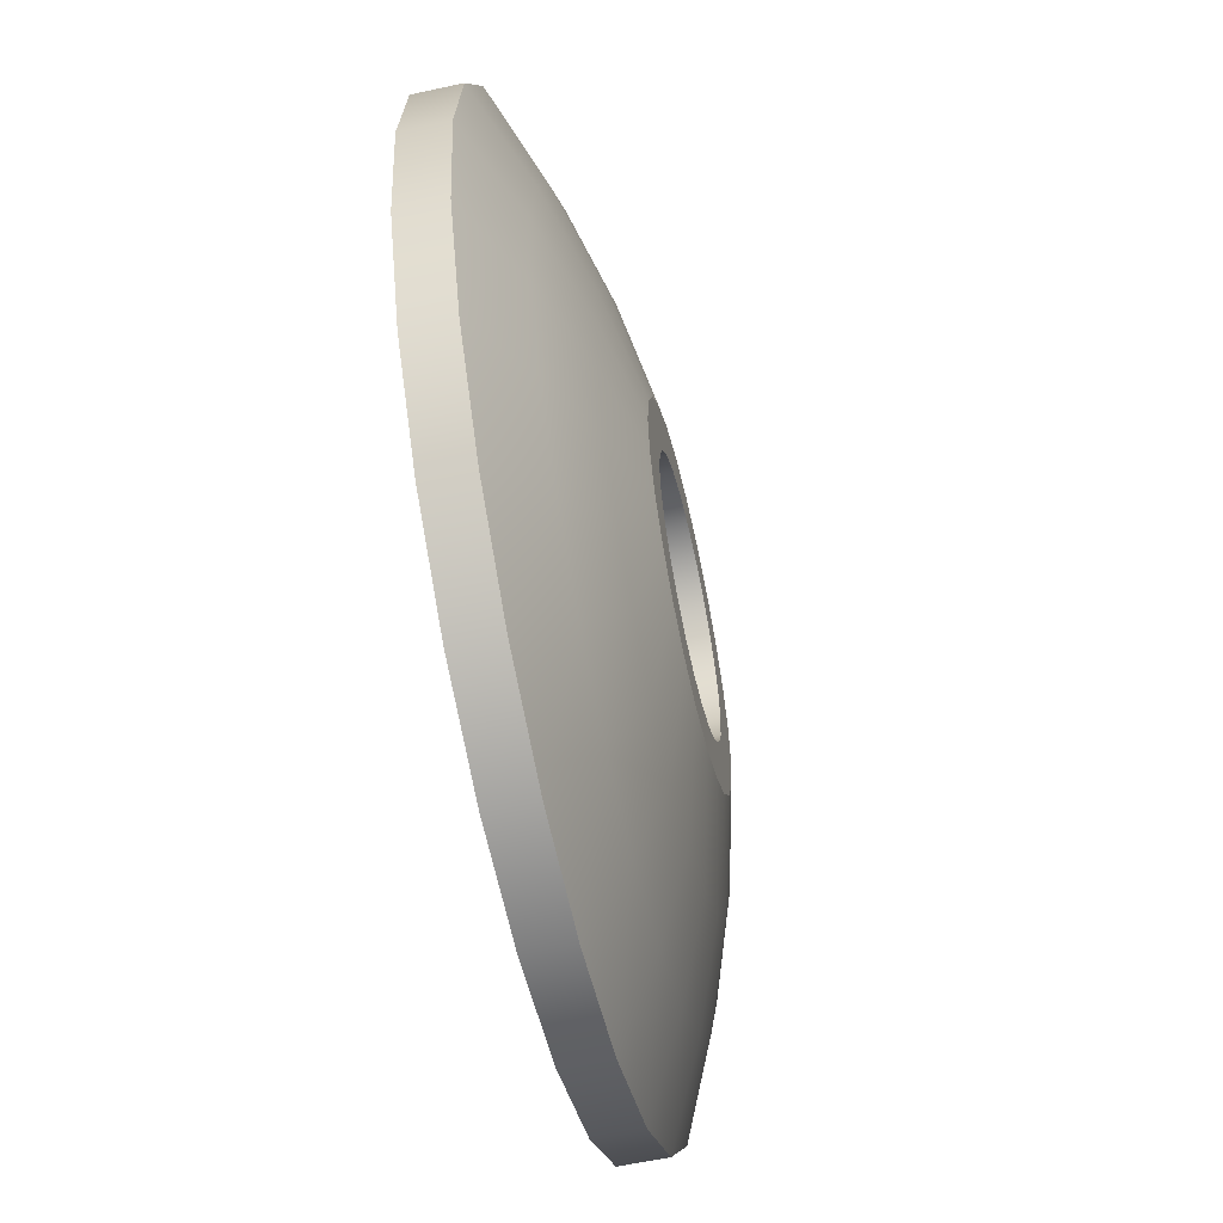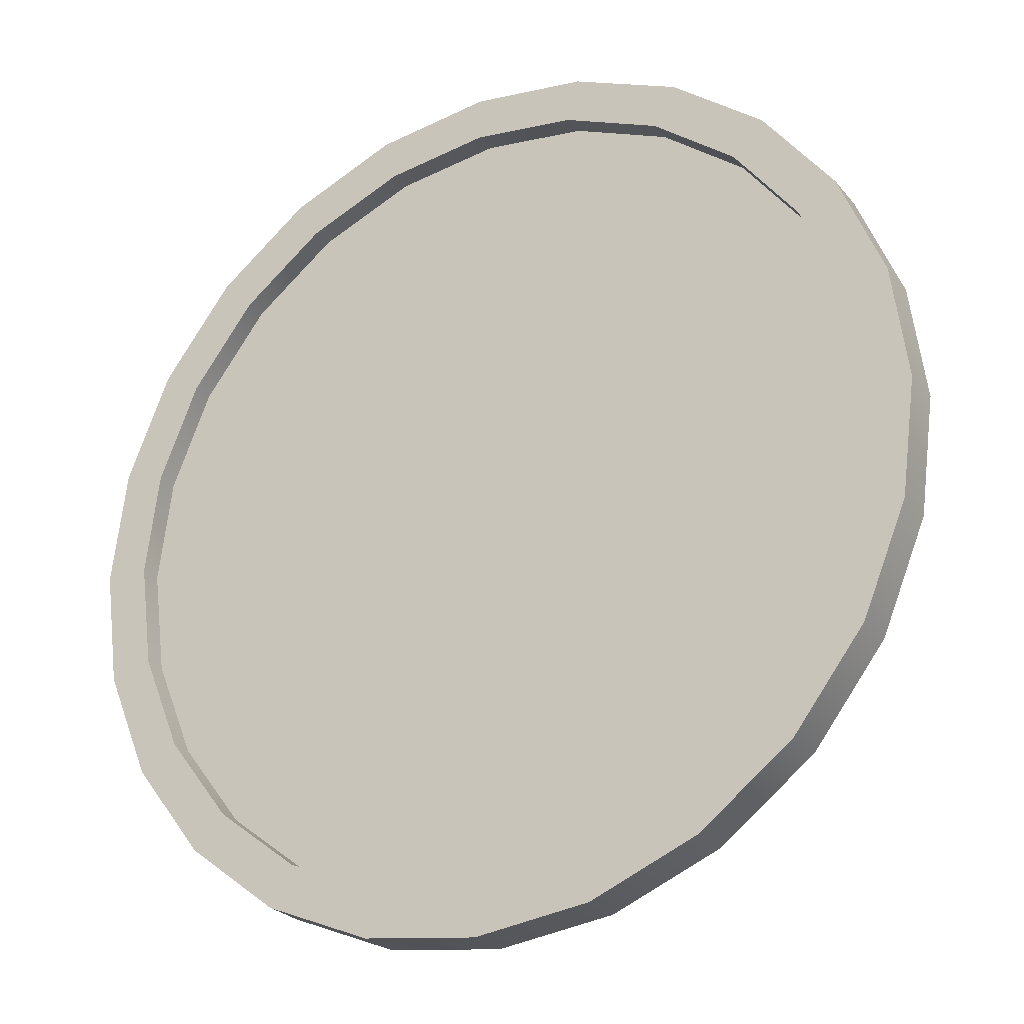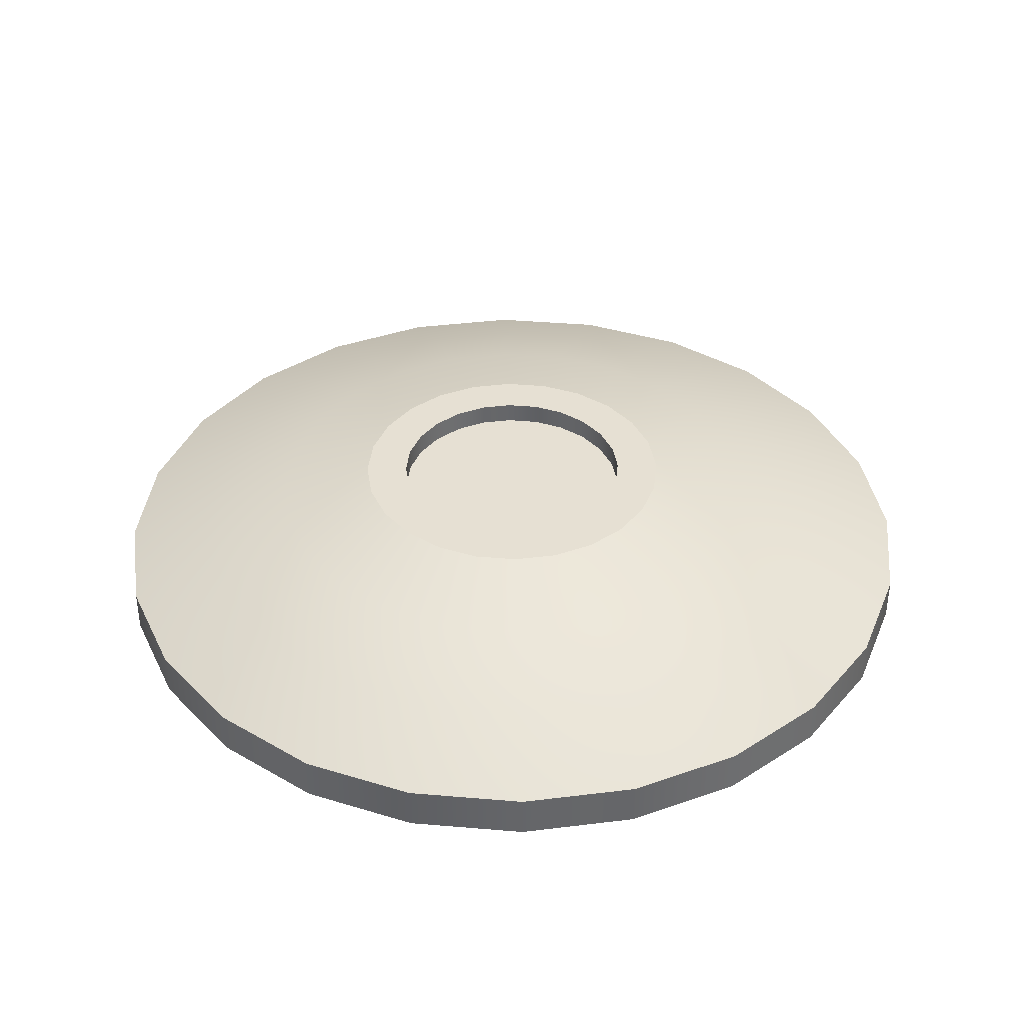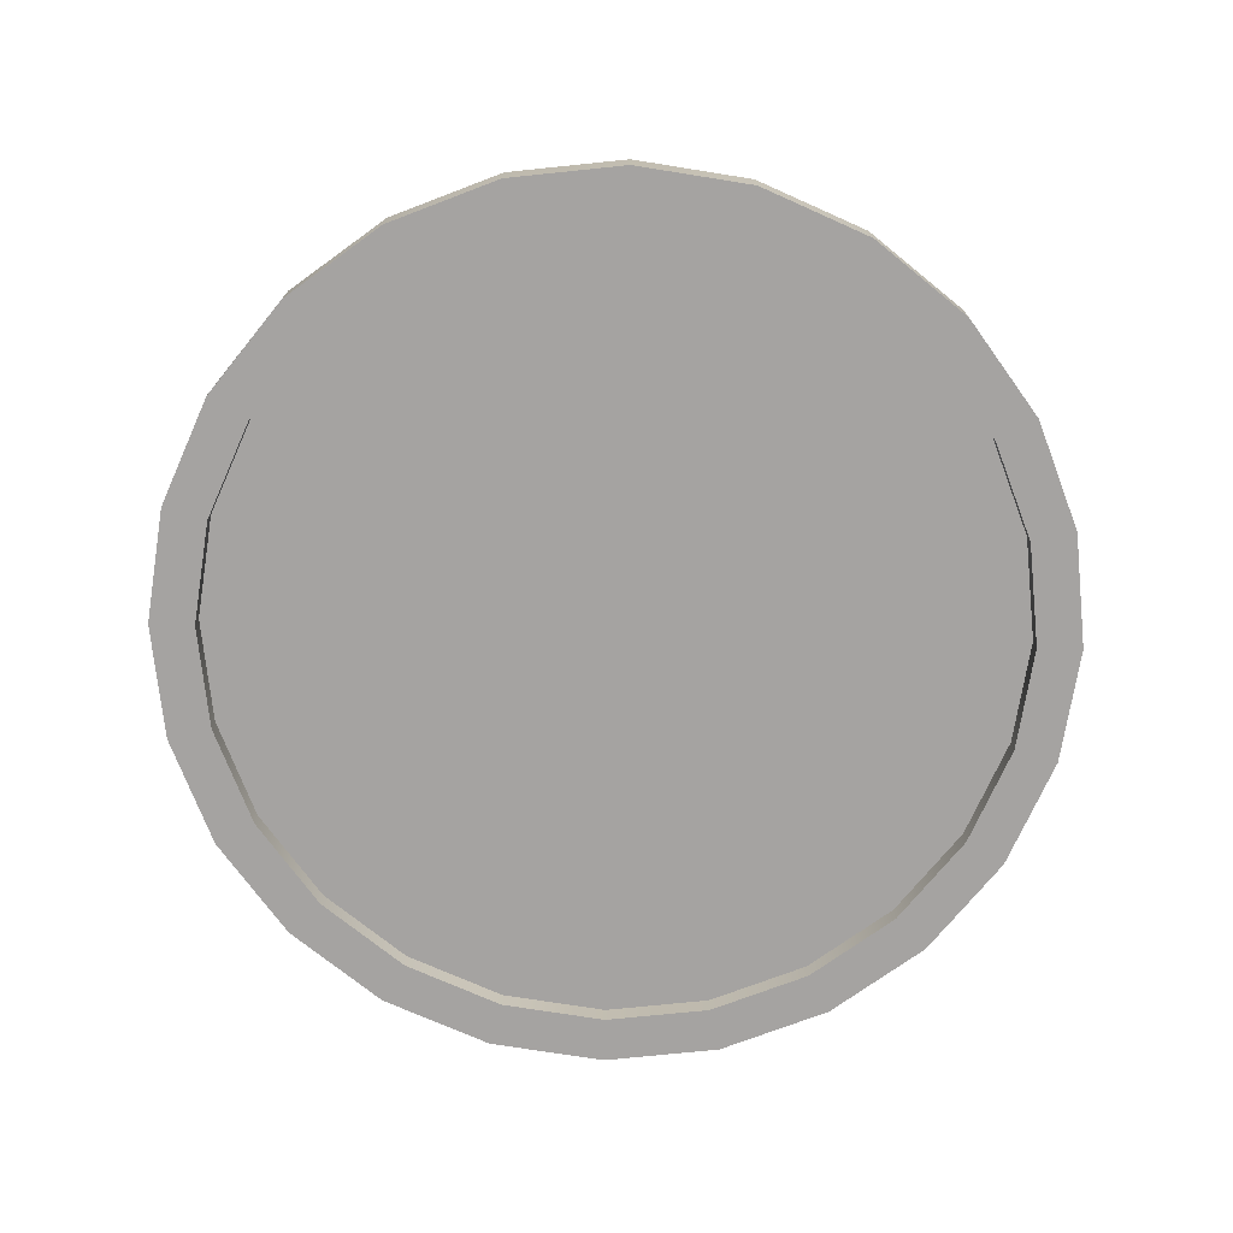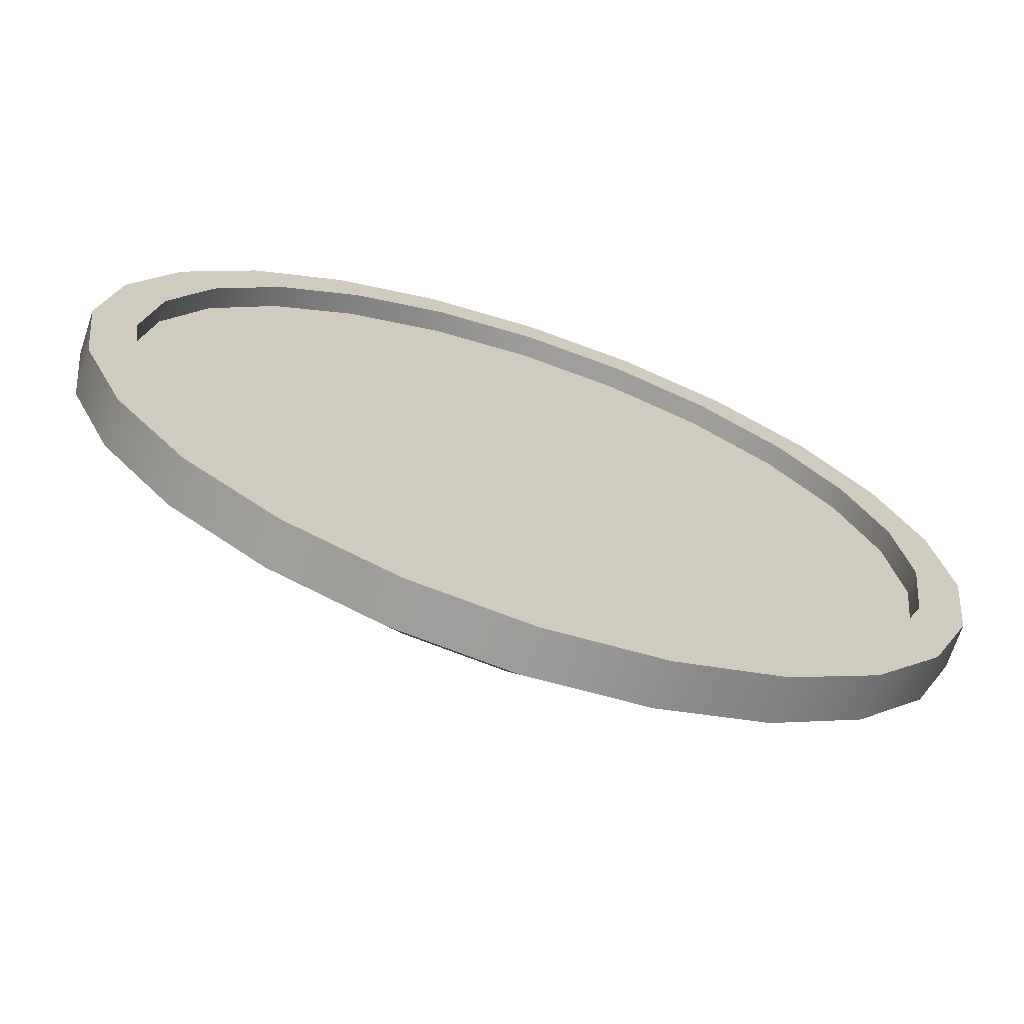
<metadata>
{"format":"obj","ext":"obj","renderer":"f3d","projection":"perspective","resolution":1024,"background":"white","views":[{"elev":-59.1,"azim":102.6,"up":"+Z"},{"elev":-25.5,"azim":29.8,"up":"+Z"},{"elev":38.5,"azim":-106.4,"up":"+Y"},{"elev":-73.1,"azim":-31.6,"up":"+Y"},{"elev":-70.0,"azim":-18.5,"up":"+Z"}]}
</metadata>
<code>
o tucana_adapter_s2_s0p5_2
v 1.25 -0.0625 8.384e-18
v 1.207 -0.0625 0.3235
v 1.083 -0.0625 0.625
v 0.8839 -0.0625 0.8839
v 0.625 -0.0625 1.083
v 0.3235 -0.0625 1.207
v 1.714e-16 -0.0625 1.25
v -0.3235 -0.0625 1.207
v -0.625 -0.0625 1.083
v -0.8839 -0.0625 0.8839
v -1.083 -0.0625 0.625
v -1.207 -0.0625 0.3235
v -1.25 -0.0625 1.615e-16
v -1.207 -0.0625 -0.3235
v -1.083 -0.0625 -0.625
v -0.8839 -0.0625 -0.8839
v -0.625 -0.0625 -1.083
v -0.3235 -0.0625 -1.207
v -1.348e-16 -0.0625 -1.25
v 0.3235 -0.0625 -1.207
v 0.625 -0.0625 -1.083
v 0.8839 -0.0625 -0.8839
v 1.083 -0.0625 -0.625
v 1.207 -0.0625 -0.3235
v 1.25 -0.1875 8.384e-18
v 1.207 -0.1875 0.3235
v 1.083 -0.1875 0.625
v 0.8839 -0.1875 0.8839
v 0.625 -0.1875 1.083
v 0.3235 -0.1875 1.207
v 1.714e-16 -0.1875 1.25
v -0.3235 -0.1875 1.207
v -0.625 -0.1875 1.083
v -0.8839 -0.1875 0.8839
v -1.083 -0.1875 0.625
v -1.207 -0.1875 0.3235
v -1.25 -0.1875 1.615e-16
v -1.207 -0.1875 -0.3235
v -1.083 -0.1875 -0.625
v -0.8839 -0.1875 -0.8839
v -0.625 -0.1875 -1.083
v -0.3235 -0.1875 -1.207
v -1.348e-16 -0.1875 -1.25
v 0.3235 -0.1875 -1.207
v 0.625 -0.1875 -1.083
v 0.8839 -0.1875 -0.8839
v 1.083 -0.1875 -0.625
v 1.207 -0.1875 -0.3235
v 0.4528 0.1875 0.1213
v 0.4688 0.1875 4.636e-18
v 0.4528 0.1875 -0.1213
v 0.4059 0.1875 -0.2344
v 0.3315 0.1875 -0.3315
v 0.2344 0.1875 -0.4059
v 0.1213 0.1875 -0.4528
v -7.171e-17 0.1875 -0.4688
v -0.1213 0.1875 -0.4528
v -0.2344 0.1875 -0.4059
v -0.3315 0.1875 -0.3315
v -0.4059 0.1875 -0.2344
v -0.4528 0.1875 -0.1213
v -0.4688 0.1875 6.204e-17
v -0.4528 0.1875 0.1213
v -0.4059 0.1875 0.2344
v -0.3315 0.1875 0.3315
v -0.2344 0.1875 0.4059
v -0.1213 0.1875 0.4528
v 4.31e-17 0.1875 0.4688
v 0.1213 0.1875 0.4528
v 0.2344 0.1875 0.4059
v 0.3315 0.1875 0.3315
v 0.4059 0.1875 0.2344
v 0.9632 0.04462 0.2581
v 0.8636 0.04462 0.4986
v 0.7051 0.04462 0.7051
v 0.4986 0.04462 0.8636
v 0.2581 0.04462 0.9632
v 1.311e-16 0.04462 0.9972
v -0.2581 0.04462 0.9632
v -0.4986 0.04462 0.8636
v -0.7051 0.04462 0.7051
v -0.8636 0.04462 0.4986
v -0.9632 0.04462 0.2581
v -0.9972 0.04462 1.342e-16
v -0.9632 0.04462 -0.2581
v -0.8636 0.04462 -0.4986
v -0.7051 0.04462 -0.7051
v -0.4986 0.04462 -0.8636
v -0.2581 0.04462 -0.9632
v -1.182e-16 0.04462 -0.9972
v 0.2581 0.04462 -0.9632
v 0.4986 0.04462 -0.8636
v 0.7051 0.04462 -0.7051
v 0.8636 0.04462 -0.4986
v 0.9632 0.04462 -0.2581
v 0.9972 0.04462 6.441e-18
v 0.7368 0.128 6.059e-18
v 0.7117 0.128 -0.1907
v 0.6381 0.128 -0.3684
v 0.521 0.128 -0.521
v 0.3684 0.128 -0.6381
v 0.1907 0.128 -0.7117
v -9.725e-17 0.128 -0.7368
v -0.1907 0.128 -0.7117
v -0.3684 0.128 -0.6381
v -0.521 0.128 -0.521
v -0.6381 0.128 -0.3684
v -0.7117 0.128 -0.1907
v -0.7368 0.128 1.027e-16
v -0.7117 0.128 0.1907
v -0.6381 0.128 0.3684
v -0.521 0.128 0.521
v -0.3684 0.128 0.6381
v -0.1907 0.128 0.7117
v 8.855e-17 0.128 0.7368
v 0.1907 0.128 0.7117
v 0.3684 0.128 0.6381
v 0.521 0.128 0.521
v 0.6381 0.128 0.3684
v 0.7117 0.128 0.1907
v 0.4688 0.1875 -1.782e-17
v 0.4528 0.1875 0.1213
v 0.4059 0.1875 0.2344
v 0.3315 0.1875 0.3315
v 0.2344 0.1875 0.4059
v 0.1213 0.1875 0.4528
v -4.502e-17 0.1875 0.4688
v -0.1213 0.1875 0.4528
v -0.2344 0.1875 0.4059
v -0.3315 0.1875 0.3315
v -0.4059 0.1875 0.2344
v -0.4528 0.1875 0.1213
v -0.4688 0.1875 3.959e-17
v -0.4528 0.1875 -0.1213
v -0.4059 0.1875 -0.2344
v -0.3315 0.1875 -0.3315
v -0.2344 0.1875 -0.4059
v -0.1213 0.1875 -0.4528
v -1.598e-16 0.1875 -0.4688
v 0.1213 0.1875 -0.4528
v 0.2344 0.1875 -0.4059
v 0.3315 0.1875 -0.3315
v 0.4059 0.1875 -0.2344
v 0.4528 0.1875 -0.1213
v 0.332 0.1875 0.08897
v 0.3438 0.1875 -1.63e-17
v 0.332 0.1875 -0.08897
v 0.2977 0.1875 -0.1719
v 0.2431 0.1875 -0.2431
v 0.1719 0.1875 -0.2977
v 0.08897 0.1875 -0.332
v -1.456e-16 0.1875 -0.3438
v -0.08897 0.1875 -0.332
v -0.1719 0.1875 -0.2977
v -0.2431 0.1875 -0.2431
v -0.2977 0.1875 -0.1719
v -0.332 0.1875 -0.08897
v -0.3438 0.1875 2.579e-17
v -0.332 0.1875 0.08897
v -0.2977 0.1875 0.1719
v -0.2431 0.1875 0.2431
v -0.1719 0.1875 0.2977
v -0.08897 0.1875 0.332
v -6.139e-17 0.1875 0.3438
v 0.08897 0.1875 0.332
v 0.1719 0.1875 0.2977
v 0.2431 0.1875 0.2431
v 0.2977 0.1875 0.1719
v 0.332 0.125 0.08897
v 0.3438 0.125 -1.158e-17
v 0.332 0.125 -0.08897
v 0.2977 0.125 -0.1719
v 0.2431 0.125 -0.2431
v 0.1719 0.125 -0.2977
v 0.08897 0.125 -0.332
v -1.456e-16 0.125 -0.3438
v -0.08897 0.125 -0.332
v -0.1719 0.125 -0.2977
v -0.2431 0.125 -0.2431
v -0.2977 0.125 -0.1719
v -0.332 0.125 -0.08897
v -0.3438 0.125 3.052e-17
v -0.332 0.125 0.08897
v -0.2977 0.125 0.1719
v -0.2431 0.125 0.2431
v -0.1719 0.125 0.2977
v -0.08897 0.125 0.332
v -6.139e-17 0.125 0.3438
v 0.08897 0.125 0.332
v 0.1719 0.125 0.2977
v 0.2431 0.125 0.2431
v 0.2977 0.125 0.1719
v -1.041e-16 0.125 -8.46e-18
v 1.25 -0.1875 -3.003e-17
v 1.207 -0.1875 0.3235
v 1.083 -0.1875 0.625
v 0.8839 -0.1875 0.8839
v 0.625 -0.1875 1.083
v 0.3235 -0.1875 1.207
v 7.157e-17 -0.1875 1.25
v -0.3235 -0.1875 1.207
v -0.625 -0.1875 1.083
v -0.8839 -0.1875 0.8839
v -1.083 -0.1875 0.625
v -1.207 -0.1875 0.3235
v -1.25 -0.1875 1.23e-16
v -1.207 -0.1875 -0.3235
v -1.083 -0.1875 -0.625
v -0.8839 -0.1875 -0.8839
v -0.625 -0.1875 -1.083
v -0.3235 -0.1875 -1.207
v -2.346e-16 -0.1875 -1.25
v 0.3235 -0.1875 -1.207
v 0.625 -0.1875 -1.083
v 0.8839 -0.1875 -0.8839
v 1.083 -0.1875 -0.625
v 1.207 -0.1875 -0.3235
v 1.087 -0.1875 0.2912
v 1.125 -0.1875 -2.939e-17
v 1.087 -0.1875 -0.2912
v 0.9743 -0.1875 -0.5625
v 0.7955 -0.1875 -0.7955
v 0.5625 -0.1875 -0.9743
v 0.2912 -0.1875 -1.087
v -2.207e-16 -0.1875 -1.125
v -0.2912 -0.1875 -1.087
v -0.5625 -0.1875 -0.9743
v -0.7955 -0.1875 -0.7955
v -0.9743 -0.1875 -0.5625
v -1.087 -0.1875 -0.2912
v -1.125 -0.1875 1.084e-16
v -1.087 -0.1875 0.2912
v -0.9743 -0.1875 0.5625
v -0.7955 -0.1875 0.7955
v -0.5625 -0.1875 0.9743
v -0.2912 -0.1875 1.087
v 5.488e-17 -0.1875 1.125
v 0.2912 -0.1875 1.087
v 0.5625 -0.1875 0.9743
v 0.7955 -0.1875 0.7955
v 0.9743 -0.1875 0.5625
v 1.087 -0.125 0.2912
v 1.125 -0.125 -1.392e-17
v 1.087 -0.125 -0.2912
v 0.9743 -0.125 -0.5625
v 0.7955 -0.125 -0.7955
v 0.5625 -0.125 -0.9743
v 0.2912 -0.125 -1.087
v -2.207e-16 -0.125 -1.125
v -0.2912 -0.125 -1.087
v -0.5625 -0.125 -0.9743
v -0.7955 -0.125 -0.7955
v -0.9743 -0.125 -0.5625
v -1.087 -0.125 -0.2912
v -1.125 -0.125 1.239e-16
v -1.087 -0.125 0.2912
v -0.9743 -0.125 0.5625
v -0.7955 -0.125 0.7955
v -0.5625 -0.125 0.9743
v -0.2912 -0.125 1.087
v 5.488e-17 -0.125 1.125
v 0.2912 -0.125 1.087
v 0.5625 -0.125 0.9743
v 0.7955 -0.125 0.7955
v 0.9743 -0.125 0.5625
v -8.485e-17 -0.125 -3.721e-18
g tucana_adapter_s2_s0p5_2_tucana_adapter_s2_s0p5_2_auv
f 169 193 192
f 170 193 169
f 171 193 170
f 172 193 171
f 173 193 172
f 174 193 173
f 175 193 174
f 176 193 175
f 177 193 176
f 178 193 177
f 179 193 178
f 180 193 179
f 181 193 180
f 182 193 181
f 183 193 182
f 184 193 183
f 185 193 184
f 186 193 185
f 187 193 186
f 188 193 187
f 189 193 188
f 190 193 189
f 191 193 190
f 192 193 191
f 218 242 243 219
f 219 243 244 220
f 220 244 245 221
f 221 245 246 222
f 222 246 247 223
f 223 247 248 224
f 224 248 249 225
f 225 249 250 226
f 226 250 251 227
f 227 251 252 228
f 228 252 253 229
f 229 253 254 230
f 230 254 255 231
f 231 255 256 232
f 232 256 257 233
f 233 257 258 234
f 234 258 259 235
f 235 259 260 236
f 236 260 261 237
f 237 261 262 238
f 238 262 263 239
f 239 263 264 240
f 240 264 265 241
f 241 265 242 218
f 1 96 73 2
f 2 73 74 3
f 3 74 75 4
f 4 75 76 5
f 5 76 77 6
f 6 77 78 7
f 7 78 79 8
f 8 79 80 9
f 9 80 81 10
f 10 81 82 11
f 11 82 83 12
f 12 83 84 13
f 13 84 85 14
f 14 85 86 15
f 15 86 87 16
f 16 87 88 17
f 17 88 89 18
f 18 89 90 19
f 19 90 91 20
f 20 91 92 21
f 21 92 93 22
f 22 93 94 23
f 23 94 95 24
f 24 95 96 1
f 49 120 97 50
f 50 97 98 51
f 51 98 99 52
f 52 99 100 53
f 53 100 101 54
f 54 101 102 55
f 55 102 103 56
f 56 103 104 57
f 57 104 105 58
f 58 105 106 59
f 59 106 107 60
f 60 107 108 61
f 61 108 109 62
f 62 109 110 63
f 63 110 111 64
f 64 111 112 65
f 65 112 113 66
f 66 113 114 67
f 67 114 115 68
f 68 115 116 69
f 69 116 117 70
f 70 117 118 71
f 71 118 119 72
f 72 119 120 49
f 73 96 97 120
f 98 97 96 95
f 99 98 95 94
f 100 99 94 93
f 101 100 93 92
f 102 101 92 91
f 103 102 91 90
f 104 103 90 89
f 105 104 89 88
f 106 105 88 87
f 107 106 87 86
f 108 107 86 85
f 109 108 85 84
f 110 109 84 83
f 111 110 83 82
f 112 111 82 81
f 113 112 81 80
f 114 113 80 79
f 115 114 79 78
f 116 115 78 77
f 117 116 77 76
f 118 117 76 75
f 119 118 75 74
f 120 119 74 73
f 121 146 145 122
f 122 145 168 123
f 123 168 167 124
f 124 167 166 125
f 125 166 165 126
f 126 165 164 127
f 127 164 163 128
f 128 163 162 129
f 129 162 161 130
f 130 161 160 131
f 131 160 159 132
f 132 159 158 133
f 133 158 157 134
f 134 157 156 135
f 135 156 155 136
f 136 155 154 137
f 137 154 153 138
f 138 153 152 139
f 139 152 151 140
f 140 151 150 141
f 141 150 149 142
f 142 149 148 143
f 143 148 147 144
f 144 147 146 121
f 194 219 220 217
f 195 218 219 194
f 196 241 218 195
f 197 240 241 196
f 198 239 240 197
f 199 238 239 198
f 200 237 238 199
f 201 236 237 200
f 202 235 236 201
f 203 234 235 202
f 204 233 234 203
f 205 232 233 204
f 206 231 232 205
f 207 230 231 206
f 208 229 230 207
f 209 228 229 208
f 210 227 228 209
f 211 226 227 210
f 212 225 226 211
f 213 224 225 212
f 214 223 224 213
f 215 222 223 214
f 216 221 222 215
f 217 220 221 216
f 242 266 243
f 243 266 244
f 244 266 245
f 245 266 246
f 246 266 247
f 247 266 248
f 248 266 249
f 249 266 250
f 250 266 251
f 251 266 252
f 252 266 253
f 253 266 254
f 254 266 255
f 255 266 256
f 256 266 257
f 257 266 258
f 258 266 259
f 259 266 260
f 260 266 261
f 261 266 262
f 262 266 263
f 263 266 264
f 264 266 265
f 265 266 242
f 1 25 48 24
f 2 26 25 1
f 3 27 26 2
f 4 28 27 3
f 5 29 28 4
f 6 30 29 5
f 7 31 30 6
f 8 32 31 7
f 9 33 32 8
f 10 34 33 9
f 11 35 34 10
f 12 36 35 11
f 13 37 36 12
f 14 38 37 13
f 15 39 38 14
f 16 40 39 15
f 17 41 40 16
f 18 42 41 17
f 19 43 42 18
f 20 44 43 19
f 21 45 44 20
f 22 46 45 21
f 23 47 46 22
f 24 48 47 23
f 145 169 192 168
f 146 170 169 145
f 147 171 170 146
f 148 172 171 147
f 149 173 172 148
f 150 174 173 149
f 151 175 174 150
f 152 176 175 151
f 153 177 176 152
f 154 178 177 153
f 155 179 178 154
f 156 180 179 155
f 157 181 180 156
f 158 182 181 157
f 159 183 182 158
f 160 184 183 159
f 161 185 184 160
f 162 186 185 161
f 163 187 186 162
f 164 188 187 163
f 165 189 188 164
f 166 190 189 165
f 167 191 190 166
f 168 192 191 167

</code>
